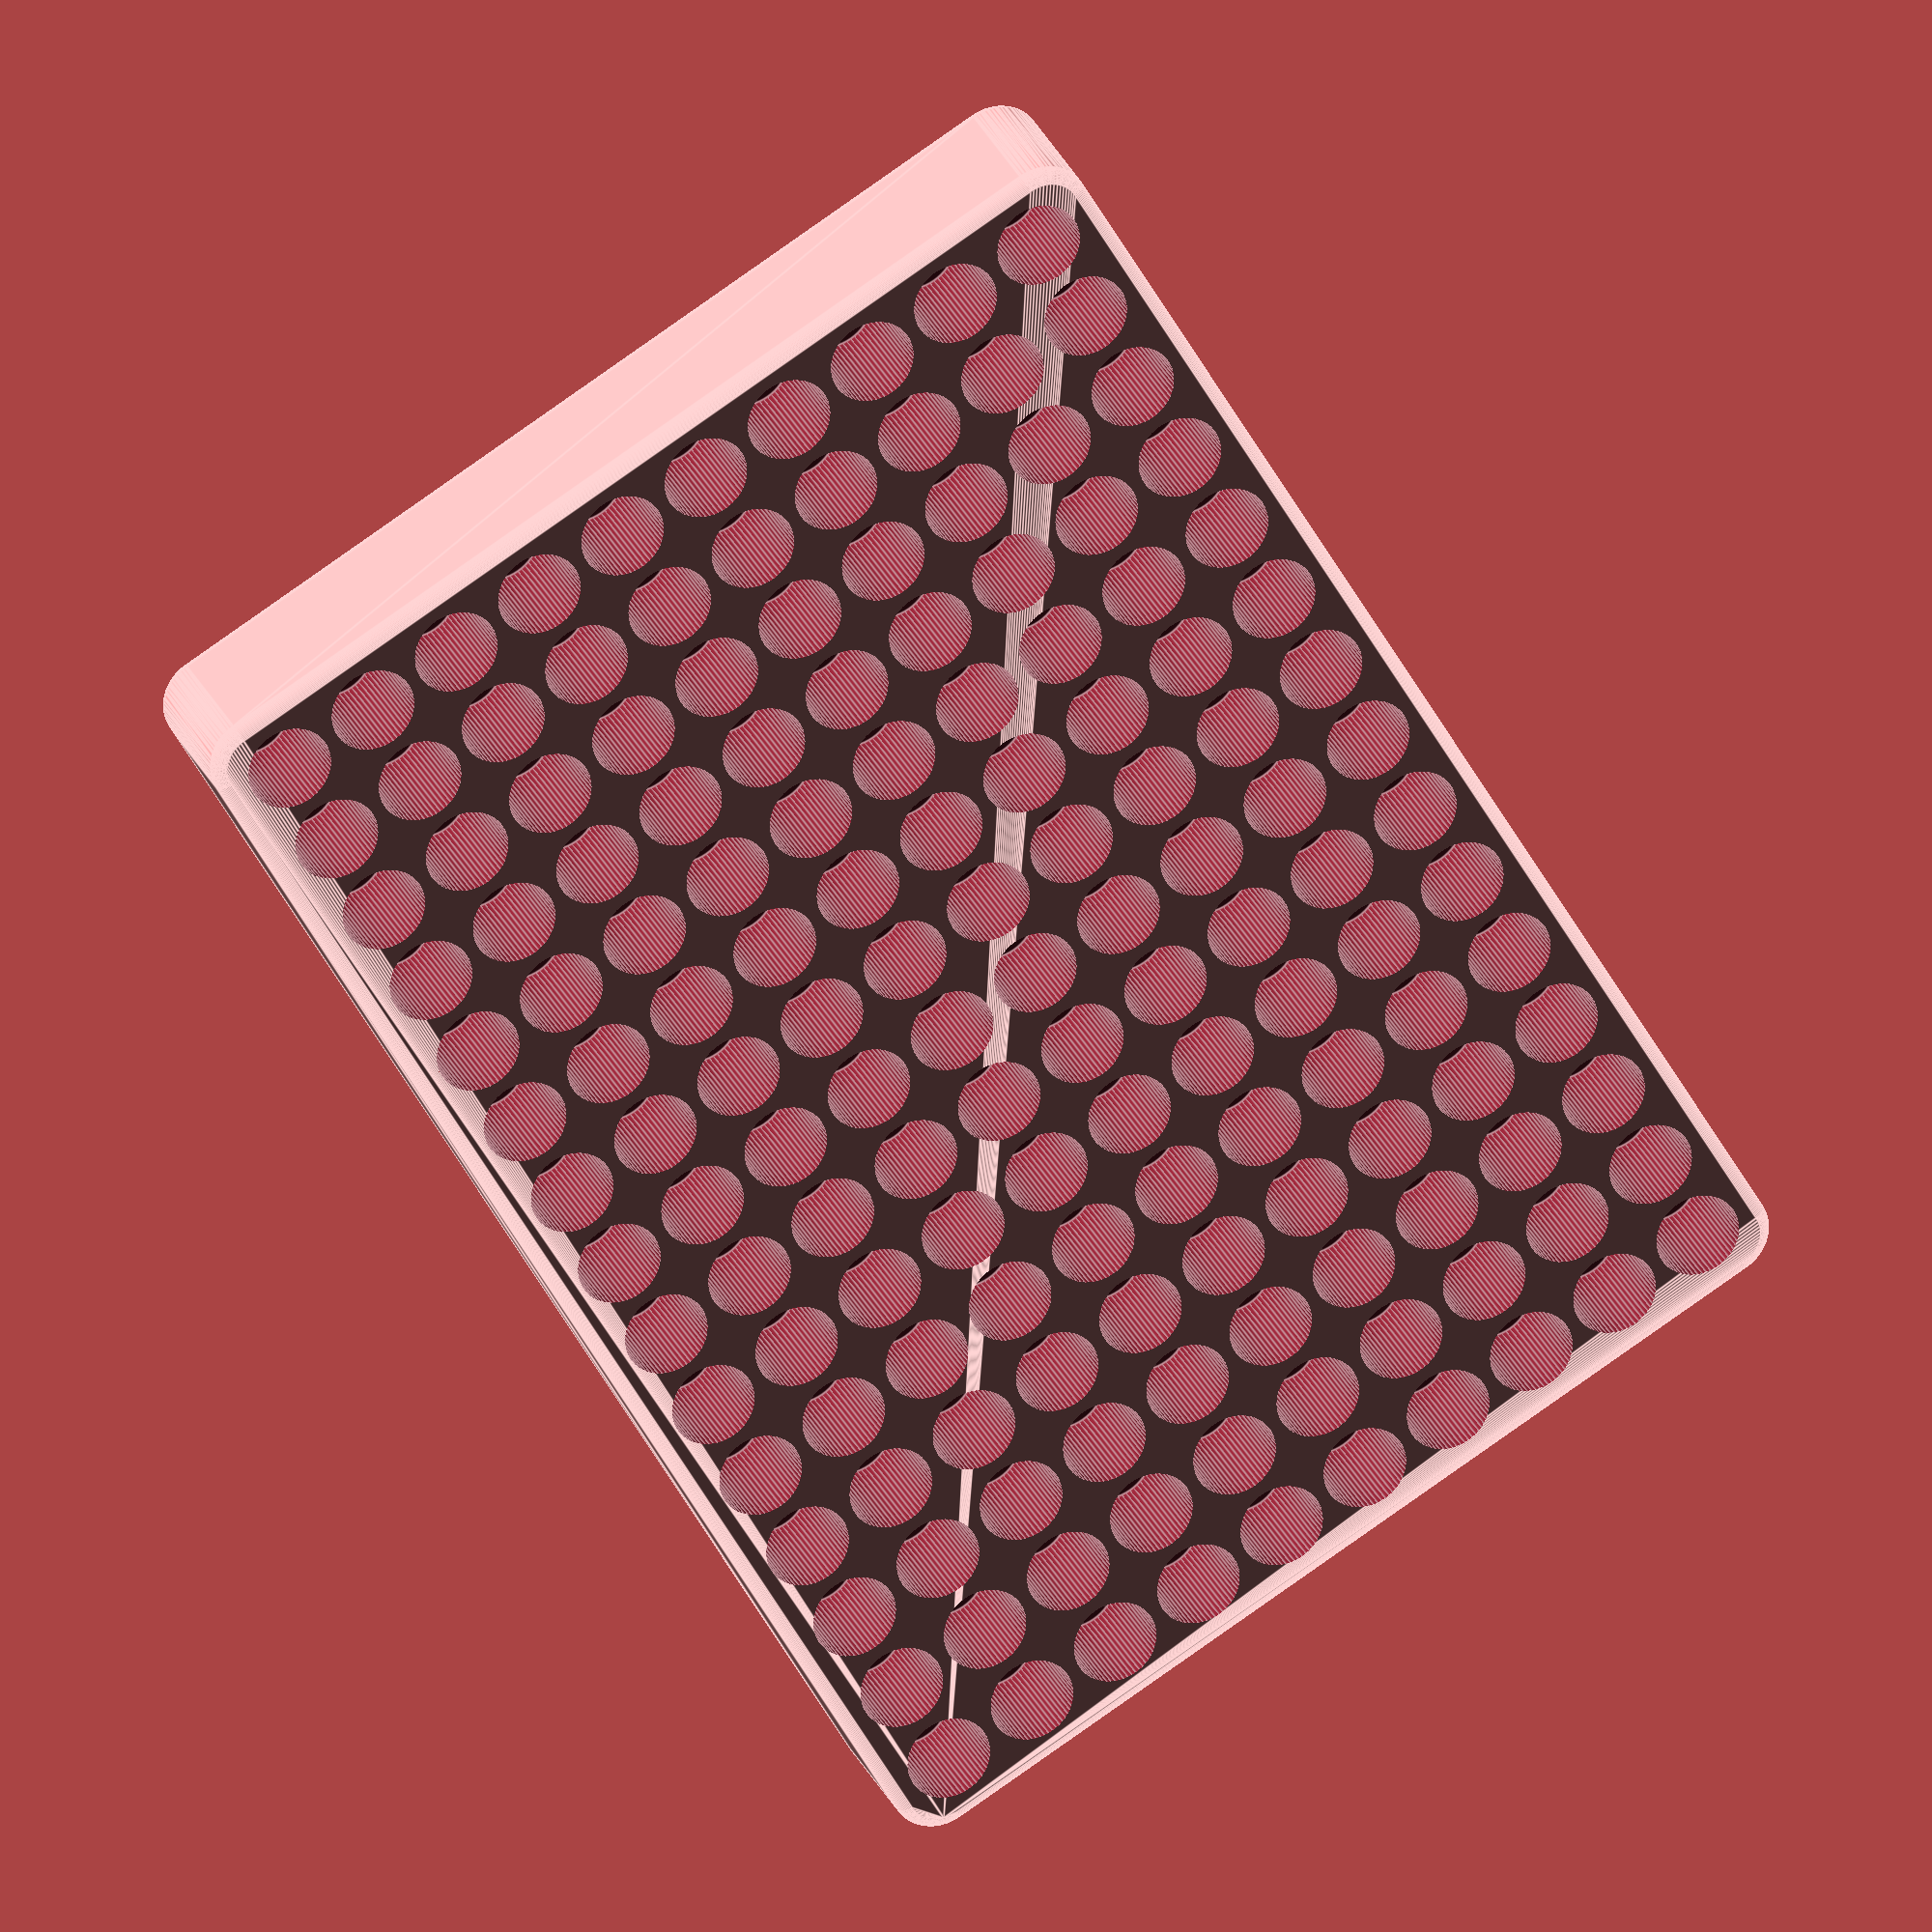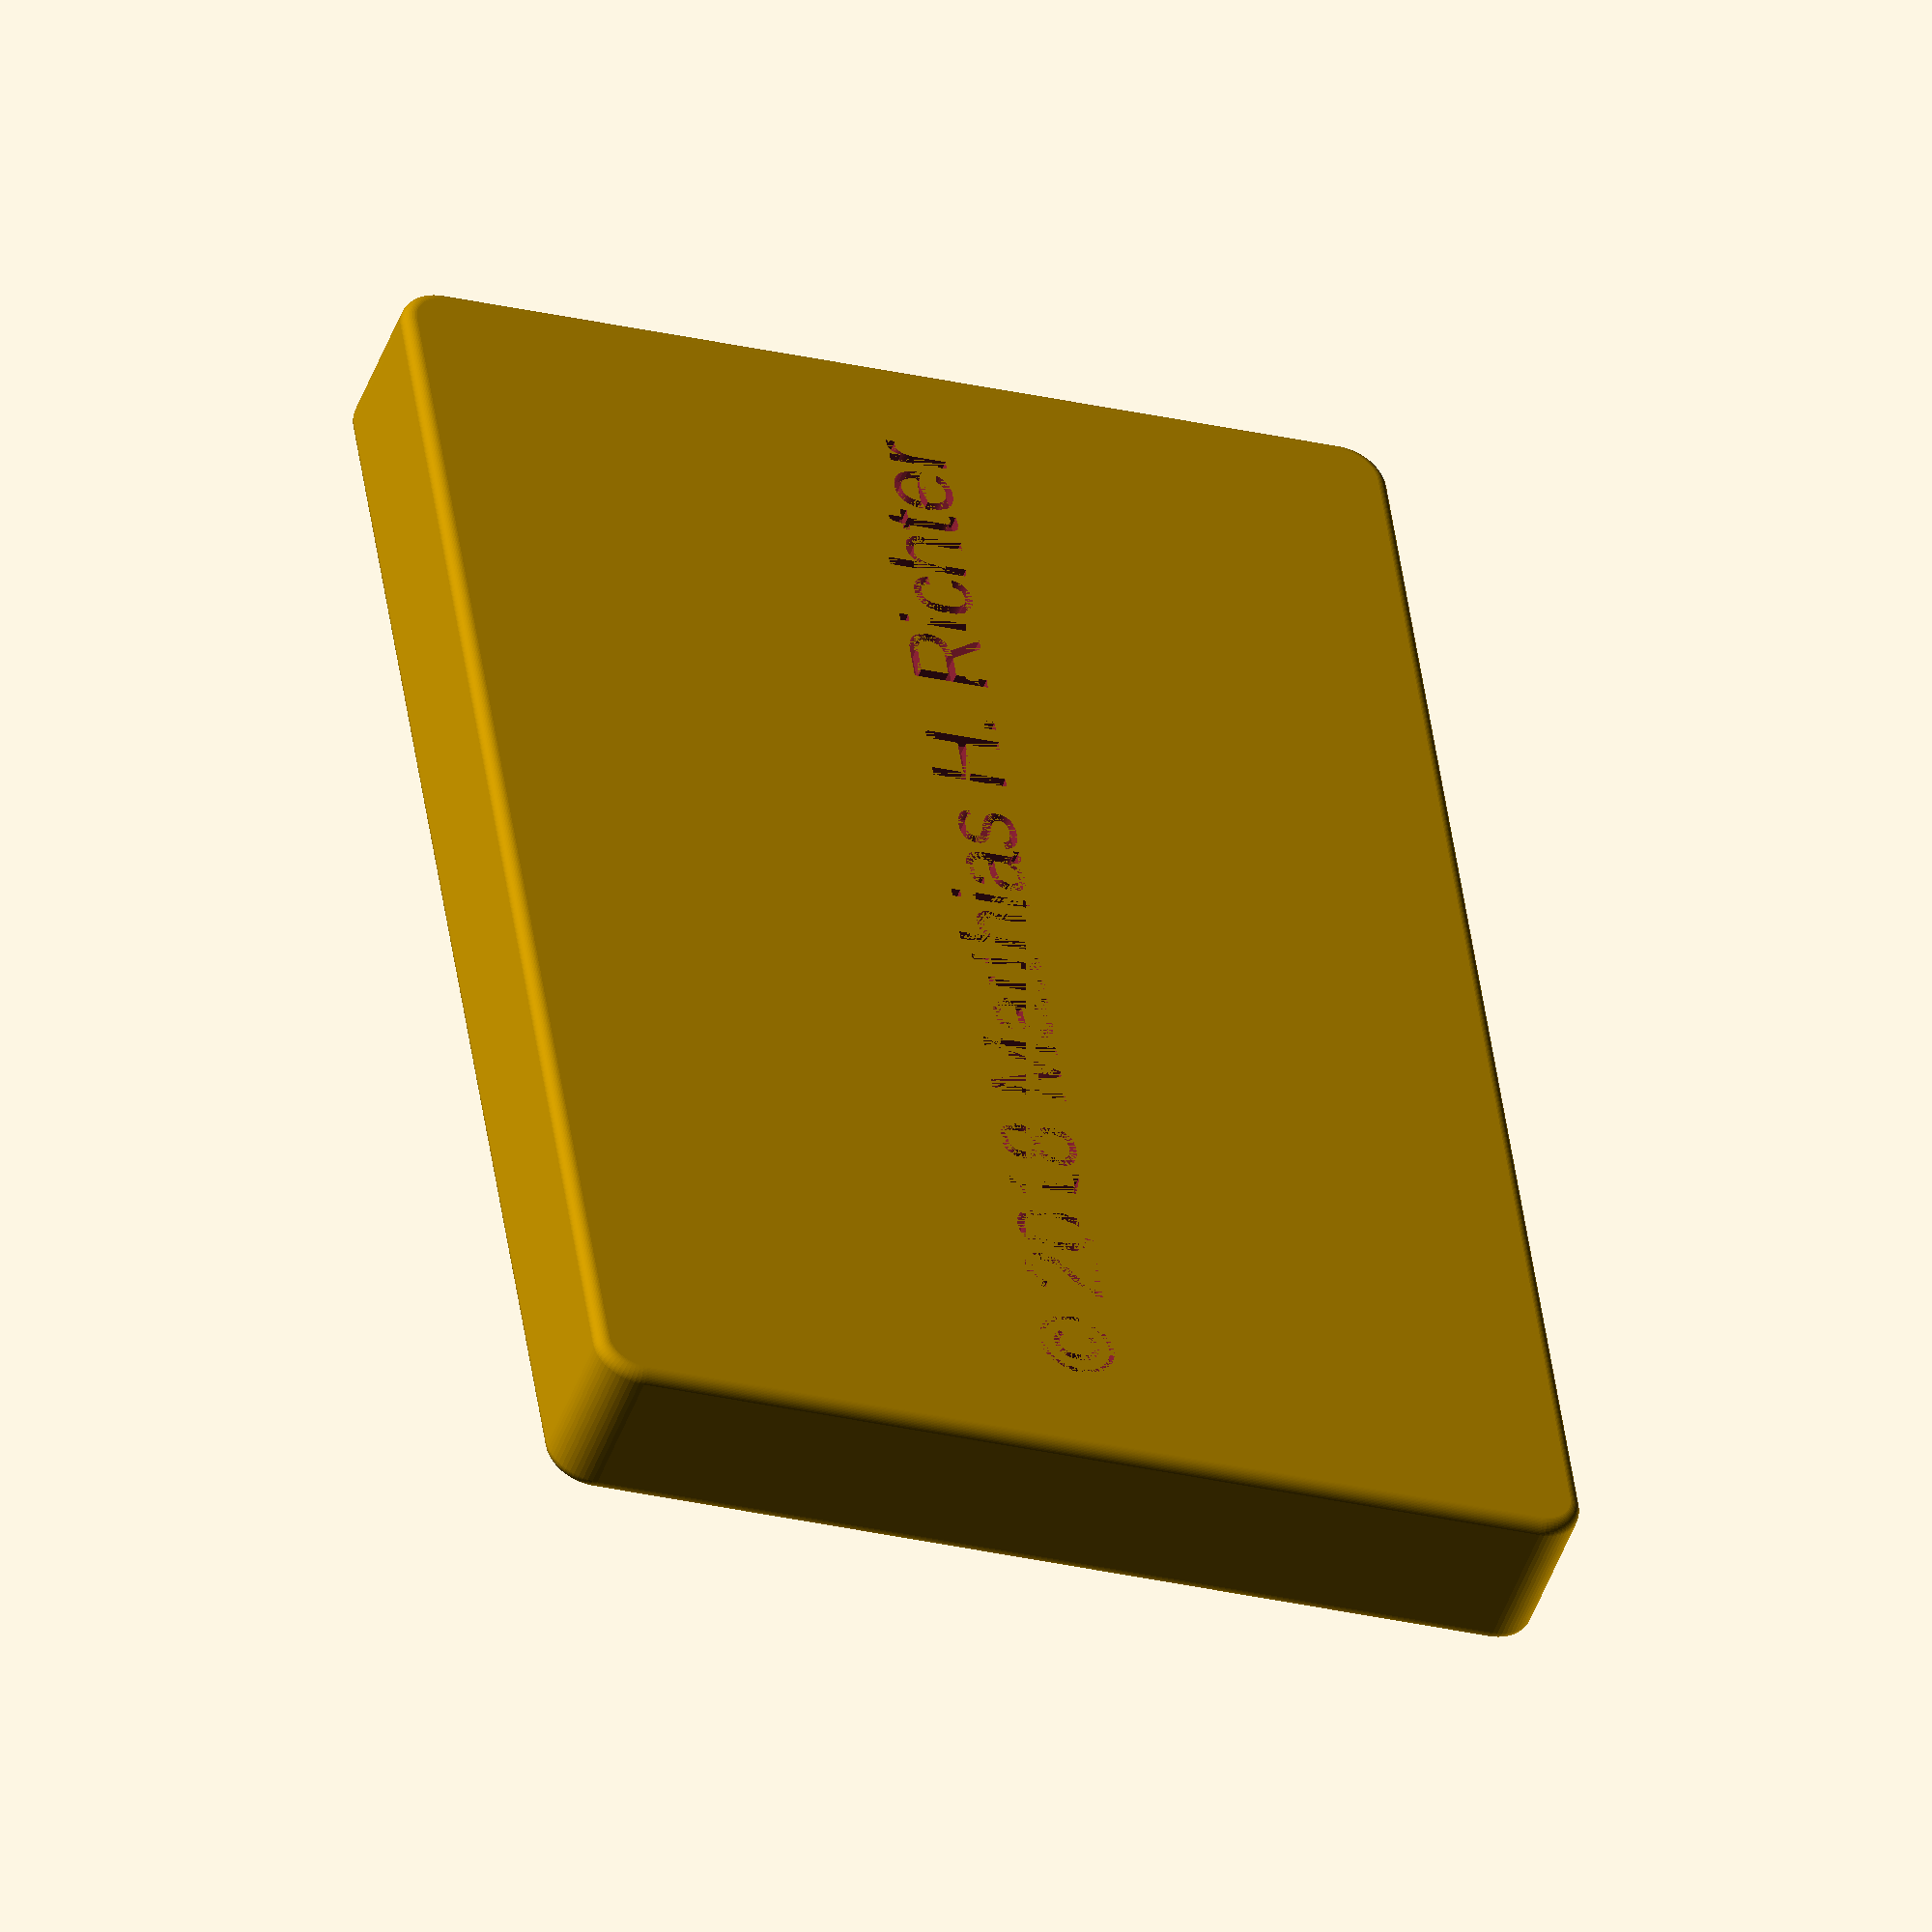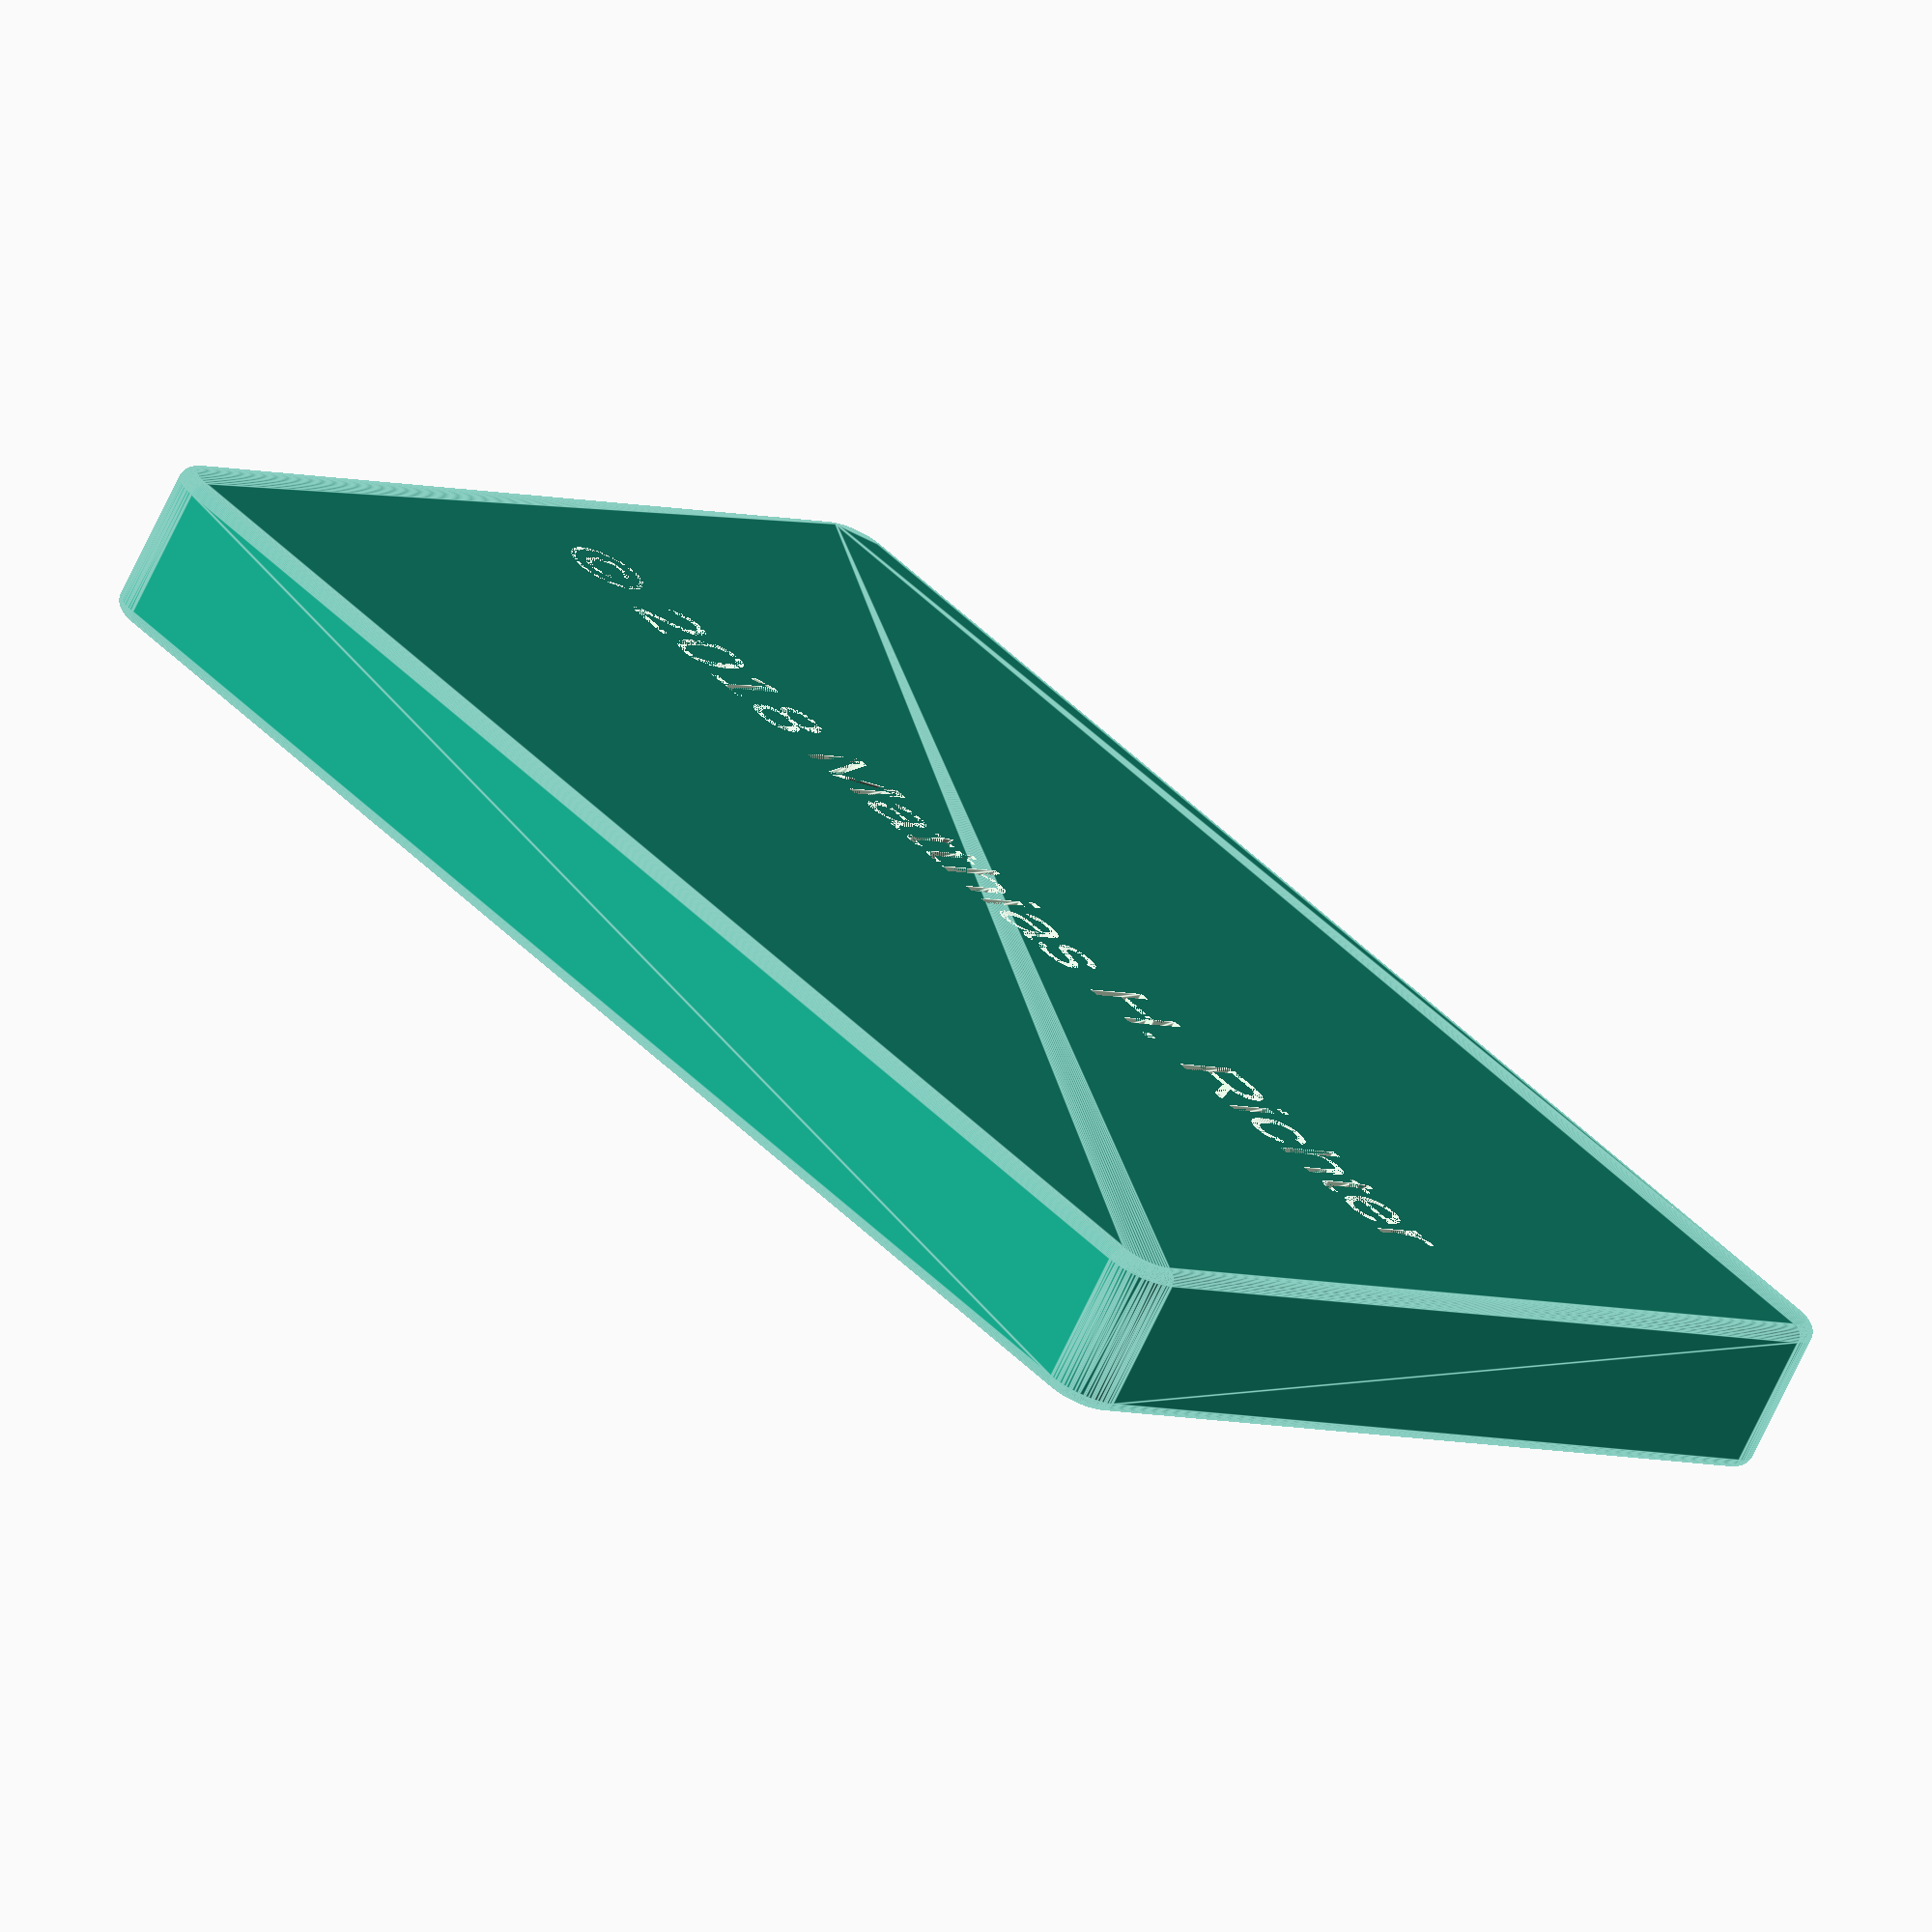
<openscad>
// Licence: GNU General Public License version 2 (GPLv2)
$fn = 60;


// big 20ml vials
/*
d_vial = 28.3; //27.5
h_hole = 26;
gap = 2.5;
num_x = 4;
num_y = 5;
*/

// Thermo Fisher 2ml HPLC screw cap viasls
d_vial = 12.8; // 12.5 when printed in PLA
h_hole = 16;
gap = 2;
num_x = 15;
num_y = 10;


t_bottom = 4;
height = h_hole+t_bottom;

difference(){
    Tray();
    translate([num_x*(gap+d_vial)+gap,num_y*(gap+d_vial)+gap, 0]/2){
        rotate([0,180,180]){
            linear_extrude(2)
            text("© 2018 Matthias H. Richter", size = 12, halign = "center", valign = "center"); 
        }
    }
}


module Tray() {
    difference(){
        // box
        minkowski(){
            //cube([num_x*(gap+d_vial)+gap, num_y*(gap+d_vial)+gap, height]);
            roundCornersCube(num_x*(gap+d_vial)+gap, num_y*(gap+d_vial)+gap, height,5);
            sphere(r = 2);
        }
        // holes for vials
        for (x=[1:num_x], y=[1:num_y]){
            translate([(d_vial*x)+(gap*x)-d_vial/2,(d_vial*y)+(gap*y)-d_vial/2,t_bottom])
            cylinder(r=d_vial/2, h=height);    
        }  
    }
}


module roundCornersCube(x,y,z,r){
    hull(){
        translate([x-r,y-r,z/2])cylinder(z,r=r,center=true);
        translate([r,y-r,z/2])cylinder(z,r=r,center=true);
        translate([x-r,+r,z/2])cylinder(z,r=r,center=true);
        translate([r,r,z/2])cylinder(z,r=r,center=true);
    }
}

</openscad>
<views>
elev=152.6 azim=60.5 roll=199.7 proj=o view=edges
elev=48.3 azim=278.0 roll=160.3 proj=o view=solid
elev=250.4 azim=313.8 roll=25.3 proj=o view=edges
</views>
